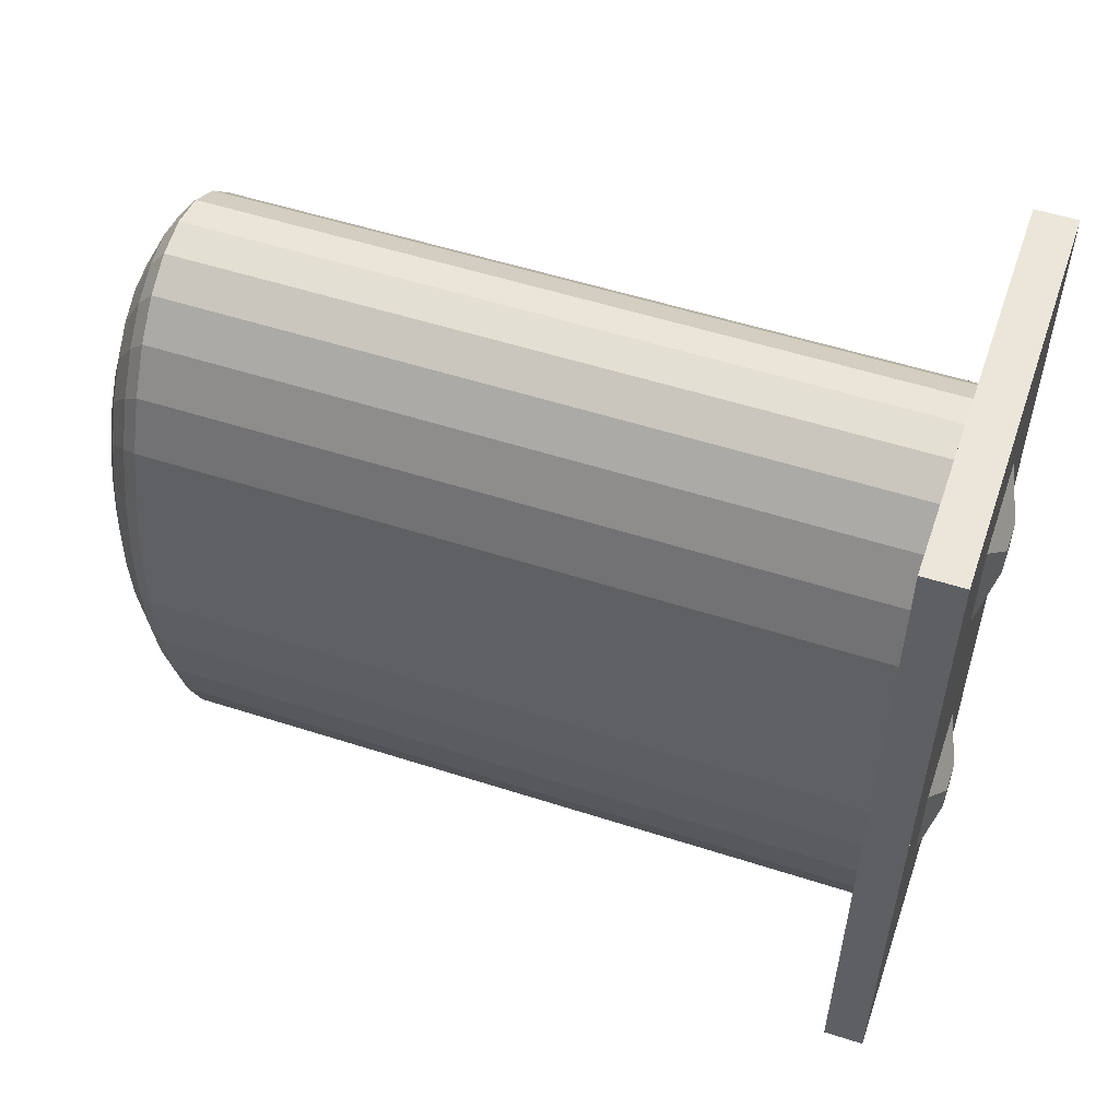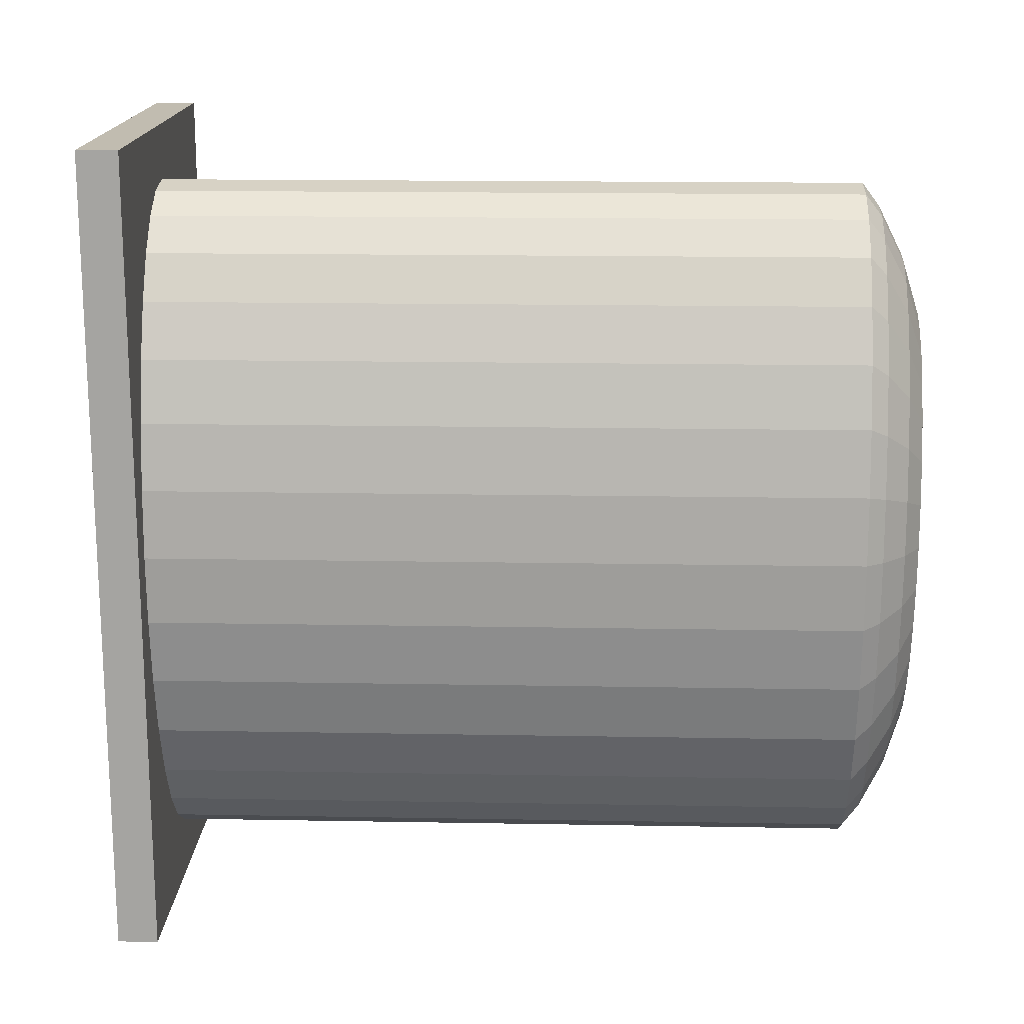
<metadata>
{"format":"obj","ext":"obj","renderer":"f3d","projection":"perspective","resolution":1024,"background":"white","views":[{"elev":54.2,"azim":-71.1,"up":"+Z"},{"elev":16.5,"azim":92.1,"up":"+Z"}]}
</metadata>
<code>
o Cylinder
v 0 -0.4 -0.8636
v 0 1.458 -0.6888
v 0.08424 -0.4 -0.847
v 0.06719 1.458 -0.6755
v 0.1652 -0.4 -0.7979
v 0.1318 1.458 -0.6363
v 0.2399 -0.4 -0.7181
v 0.1913 1.458 -0.5727
v 0.3053 -0.4 -0.6107
v 0.2435 1.458 -0.487
v 0.359 -0.4 -0.4798
v 0.2863 1.458 -0.3827
v 0.3989 -0.4 -0.3305
v 0.3182 1.458 -0.2636
v 0.4235 -0.4 -0.1685
v 0.3378 1.458 -0.1344
v 0.4318 -0.4 0
v 0.3444 1.458 -0
v 0.4235 -0.4 0.1685
v 0.3378 1.458 0.1344
v 0.3989 -0.4 0.3305
v 0.3182 1.458 0.2636
v 0.359 -0.4 0.4798
v 0.2863 1.458 0.3827
v 0.3053 -0.4 0.6107
v 0.2435 1.458 0.487
v 0.2399 -0.4 0.7181
v 0.1913 1.458 0.5727
v 0.1652 -0.4 0.7979
v 0.1318 1.458 0.6363
v 0.08424 -0.4 0.847
v 0.06719 1.458 0.6755
v -0 -0.4 0.8636
v -0 1.458 0.6888
v -0.08424 -0.4 0.847
v -0.06719 1.458 0.6755
v -0.1652 -0.4 0.7979
v -0.1318 1.458 0.6363
v -0.2399 -0.4 0.7181
v -0.1913 1.458 0.5727
v -0.3053 -0.4 0.6107
v -0.2435 1.458 0.487
v -0.359 -0.4 0.4798
v -0.2863 1.458 0.3827
v -0.3989 -0.4 0.3305
v -0.3182 1.458 0.2636
v -0.4235 -0.4 0.1685
v -0.3378 1.458 0.1344
v -0.4318 -0.4 -1e-06
v -0.3444 1.458 -1e-06
v -0.4235 -0.4 -0.1685
v -0.3378 1.458 -0.1344
v -0.3989 -0.4 -0.3305
v -0.3182 1.458 -0.2636
v -0.359 -0.4 -0.4798
v -0.2863 1.458 -0.3827
v -0.3053 -0.4 -0.6107
v -0.2435 1.458 -0.487
v -0.2399 -0.4 -0.7181
v -0.1913 1.458 -0.5727
v -0.1652 -0.4 -0.7979
v -0.1318 1.458 -0.6363
v -0.08424 -0.4 -0.847
v -0.06719 1.458 -0.6755
v 0.08424 1.355 -0.847
v 0 1.355 -0.8636
v 0.1652 1.355 -0.7979
v 0.2399 1.355 -0.7181
v 0.3053 1.355 -0.6107
v 0.359 1.355 -0.4798
v 0.3989 1.355 -0.3305
v 0.4235 1.355 -0.1685
v 0.4318 1.355 0
v 0.4235 1.355 0.1685
v 0.3989 1.355 0.3305
v 0.359 1.355 0.4798
v 0.3053 1.355 0.6107
v 0.2399 1.355 0.7181
v 0.1652 1.355 0.7979
v 0.08424 1.355 0.847
v -0 1.355 0.8636
v -0.08424 1.355 0.847
v -0.1652 1.355 0.7979
v -0.2399 1.355 0.7181
v -0.3053 1.355 0.6107
v -0.359 1.355 0.4798
v -0.3989 1.355 0.3305
v -0.4235 1.355 0.1685
v -0.4318 1.355 -1e-06
v -0.4235 1.355 -0.1685
v -0.3989 1.355 -0.3305
v -0.359 1.355 -0.4798
v -0.3053 1.355 -0.6107
v -0.2399 1.355 -0.7181
v -0.1652 1.355 -0.7979
v -0.08424 1.355 -0.847
v 0.05414 1.5 -0.5443
v 0 1.5 -0.555
v 0.1062 1.5 -0.5128
v 0.1542 1.5 -0.4615
v 0.1962 1.5 -0.3924
v 0.2307 1.5 -0.3083
v 0.2564 1.5 -0.2124
v 0.2722 1.5 -0.1083
v 0.2775 1.5 -0
v 0.2722 1.5 0.1083
v 0.2564 1.5 0.2124
v 0.2307 1.5 0.3083
v 0.1962 1.5 0.3924
v 0.1542 1.5 0.4615
v 0.1062 1.5 0.5128
v 0.05414 1.5 0.5443
v -0 1.5 0.555
v -0.05414 1.5 0.5443
v -0.1062 1.5 0.5128
v -0.1542 1.5 0.4615
v -0.1962 1.5 0.3924
v -0.2307 1.5 0.3083
v -0.2564 1.5 0.2124
v -0.2722 1.5 0.1083
v -0.2775 1.5 -1e-06
v -0.2722 1.5 -0.1083
v -0.2564 1.5 -0.2124
v -0.2307 1.5 -0.3083
v -0.1962 1.5 -0.3924
v -0.1542 1.5 -0.4615
v -0.1062 1.5 -0.5128
v -0.05414 1.5 -0.5443
v -0 1.397 -0.8079
v 0.07881 1.397 -0.7924
v -0.07881 1.397 -0.7924
v 0.1546 1.397 -0.7464
v 0.2244 1.397 -0.6717
v 0.2856 1.397 -0.5713
v 0.3359 1.397 -0.4488
v 0.3732 1.397 -0.3092
v 0.3962 1.397 -0.1576
v 0.404 1.397 0
v 0.3962 1.397 0.1576
v 0.3732 1.397 0.3092
v 0.3359 1.397 0.4488
v 0.2856 1.397 0.5713
v 0.2244 1.397 0.6717
v 0.1546 1.397 0.7464
v 0.07881 1.397 0.7924
v -0 1.397 0.8079
v -0.07881 1.397 0.7924
v -0.1546 1.397 0.7464
v -0.2244 1.397 0.6717
v -0.2856 1.397 0.5713
v -0.3359 1.397 0.4488
v -0.3732 1.397 0.3092
v -0.3962 1.397 0.1576
v -0.404 1.397 -1e-06
v -0.3962 1.397 -0.1576
v -0.3732 1.397 -0.3092
v -0.3359 1.397 -0.4488
v -0.2856 1.397 -0.5713
v -0.2244 1.397 -0.6717
v -0.1546 1.397 -0.7464
v -0.4235 0.7837 0.1685
v -0.4318 0.7825 -1e-06
v -0.4235 0.7837 -0.1685
v -0.4235 0.2018 0.1685
v -0.4318 0.208 -1e-06
v -0.4235 0.2018 -0.1685
f 129 2 4 130
f 130 4 6 132
f 132 6 8 133
f 133 8 10 134
f 134 10 12 135
f 135 12 14 136
f 136 14 16 137
f 137 16 18 138
f 138 18 20 139
f 139 20 22 140
f 140 22 24 141
f 141 24 26 142
f 142 26 28 143
f 143 28 30 144
f 144 30 32 145
f 145 32 34 146
f 146 34 36 147
f 147 36 38 148
f 148 38 40 149
f 149 40 42 150
f 150 42 44 151
f 151 44 46 152
f 152 46 48 153
f 153 48 50 154
f 154 50 52 155
f 155 52 54 156
f 156 54 56 157
f 157 56 58 158
f 158 58 60 159
f 159 60 62 160
f 97 98 128 127 126 125 124 123 122 121 120 119 118 117 116 115 114 113 112 111 110 109 108 107 106 105 104 103 102 101 100 99
f 160 62 64 131
f 131 64 2 129
f 1 3 5 7 9 11 13 15 17 19 21 23 25 27 29 31 33 35 37 39 41 43 45 47 49 51 53 55 57 59 61 63
f 1 66 65 3
f 63 96 66 1
f 3 65 67 5
f 5 67 68 7
f 7 68 69 9
f 9 69 70 11
f 11 70 71 13
f 13 71 72 15
f 15 72 73 17
f 17 73 74 19
f 19 74 75 21
f 21 75 76 23
f 23 76 77 25
f 25 77 78 27
f 27 78 79 29
f 29 79 80 31
f 31 80 81 33
f 33 81 82 35
f 35 82 83 37
f 37 83 84 39
f 39 84 85 41
f 41 85 86 43
f 43 86 87 45
f 45 87 88 161 164 47
f 161 88 89 162
f 162 89 90 163
f 51 166 163 90 91 53
f 53 91 92 55
f 55 92 93 57
f 57 93 94 59
f 59 94 95 61
f 61 95 96 63
f 4 2 98 97
f 6 4 97 99
f 8 6 99 100
f 10 8 100 101
f 12 10 101 102
f 14 12 102 103
f 16 14 103 104
f 18 16 104 105
f 20 18 105 106
f 22 20 106 107
f 24 22 107 108
f 26 24 108 109
f 28 26 109 110
f 30 28 110 111
f 32 30 111 112
f 34 32 112 113
f 36 34 113 114
f 38 36 114 115
f 40 38 115 116
f 42 40 116 117
f 44 42 117 118
f 46 44 118 119
f 48 46 119 120
f 50 48 120 121
f 52 50 121 122
f 54 52 122 123
f 56 54 123 124
f 58 56 124 125
f 60 58 125 126
f 62 60 126 127
f 64 62 127 128
f 2 64 128 98
f 129 130 65 66
f 131 129 66 96
f 130 132 67 65
f 132 133 68 67
f 133 134 69 68
f 134 135 70 69
f 135 136 71 70
f 136 137 72 71
f 137 138 73 72
f 138 139 74 73
f 139 140 75 74
f 140 141 76 75
f 141 142 77 76
f 142 143 78 77
f 143 144 79 78
f 144 145 80 79
f 145 146 81 80
f 146 147 82 81
f 147 148 83 82
f 148 149 84 83
f 149 150 85 84
f 150 151 86 85
f 151 152 87 86
f 152 153 88 87
f 153 154 89 88
f 154 155 90 89
f 155 156 91 90
f 156 157 92 91
f 157 158 93 92
f 158 159 94 93
f 159 160 95 94
f 160 131 96 95
f 165 162 163 166
f 164 161 162 165
f 49 165 166 51
f 47 164 165 49
o Cube_Cube.001
v -0.5 -0.5 0
v -0.5 -0.4 0
v -0.5 -0.5 -1
v -0.5 -0.4 -1
v 0.5 -0.5 0
v 0.5 -0.4 0
v 0.5 -0.5 -1
v 0.5 -0.4 -1
v -0.5 -0.5 -0.5
v -0.5 -0.45 0
v -0.5 -0.4 -0.5
v -0.5 -0.45 -1
v 0 -0.5 -1
v 0 -0.4 -1
v 0.5 -0.45 -1
v 0.5 -0.5 -0.5
v 0.5 -0.4 -0.5
v 0.5 -0.45 0
v 0 -0.5 0
v 0 -0.4 0
v 0 -0.4 -0.5
v 0 -0.45 0
v 0.5 -0.45 -0.5
v 0 -0.45 -1
v -0.5 -0.45 -0.5
v -0.5 -0.5 -0.25
v -0.5 -0.425 0
v -0.5 -0.4 -0.75
v -0.5 -0.475 -1
v -0.25 -0.5 -1
v 0.25 -0.4 -1
v 0.5 -0.475 -1
v 0.5 -0.5 -0.75
v 0.5 -0.4 -0.25
v 0.5 -0.475 0
v 0.25 -0.5 0
v -0.25 -0.4 0
v -0.5 -0.5 -0.75
v -0.5 -0.475 0
v -0.5 -0.4 -0.25
v -0.5 -0.425 -1
v 0.25 -0.5 -1
v -0.25 -0.4 -1
v 0.5 -0.425 -1
v 0.5 -0.5 -0.25
v 0.5 -0.4 -0.75
v 0.5 -0.425 0
v -0.25 -0.5 0
v 0.25 -0.4 0
v 0 -0.4 -0.25
v 0 -0.4 -0.75
v 0.25 -0.4 -0.5
v -0.25 -0.4 -0.5
v 0 -0.5 -0.25
v 0 -0.5 -0.75
v -0.25 -0.5 -0.5
v 0.25 -0.5 -0.5
v -0.25 -0.45 0
v 0.25 -0.45 0
v 0 -0.475 0
v 0 -0.425 0
v 0.5 -0.45 -0.25
v 0.5 -0.45 -0.75
v 0.5 -0.475 -0.5
v 0.5 -0.425 -0.5
v 0.25 -0.45 -1
v -0.25 -0.45 -1
v 0 -0.475 -1
v 0 -0.425 -1
v -0.5 -0.45 -0.75
v -0.5 -0.45 -0.25
v -0.5 -0.475 -0.5
v -0.5 -0.425 -0.5
v -0.5 -0.425 -0.25
v -0.5 -0.475 -0.25
v -0.5 -0.475 -0.75
v -0.25 -0.425 -1
v -0.25 -0.475 -1
v 0.25 -0.475 -1
v 0.5 -0.425 -0.75
v 0.5 -0.475 -0.75
v 0.5 -0.475 -0.25
v 0.25 -0.425 0
v 0.25 -0.475 0
v -0.25 -0.475 0
v 0.25 -0.5 -0.75
v -0.25 -0.5 -0.75
v -0.25 -0.5 -0.25
v -0.25 -0.4 -0.75
v 0.25 -0.4 -0.75
v 0.25 -0.4 -0.25
v -0.25 -0.4 -0.25
v 0.25 -0.5 -0.25
v -0.25 -0.425 0
v 0.5 -0.425 -0.25
v 0.25 -0.425 -1
v -0.5 -0.425 -0.75
v 0 -0.5 -0.625
v 0.125 -0.5 -0.5
v 0 -0.5 -0.375
v -0.125 -0.5 -0.5
v 0.25 -0.5 -0.625
v 0.125 -0.5 -0.75
v -0.25 -0.5 -0.625
v -0.125 -0.5 -0.75
v -0.25 -0.5 -0.375
v -0.125 -0.5 -0.25
v 0.25 -0.5 -0.375
v 0.125 -0.5 -0.25
v 0.125 -0.5 -0.375
v -0.125 -0.5 -0.375
v 0.125 -0.5 -0.625
v -0.125 -0.5 -0.625
v -0.5 -0.5 -0.125
v -0.375 -0.5 -1
v 0.5 -0.5 -0.875
v 0.375 -0.5 0
v -0.5 -0.5 -0.625
v 0.125 -0.5 -1
v 0.5 -0.5 -0.375
v -0.125 -0.5 0
v 0 -0.5 -0.125
v -0.375 -0.5 -0.5
v -0.5 -0.5 -0.375
v -0.125 -0.5 -1
v 0.5 -0.5 -0.625
v 0.125 -0.5 0
v -0.5 -0.5 -0.875
v 0.375 -0.5 -1
v 0.5 -0.5 -0.125
v -0.375 -0.5 0
v 0 -0.5 -0.875
v 0.375 -0.5 -0.5
v 0.25 -0.5 -0.5625
v 0.25 -0.5 -0.875
v 0.0625 -0.5 -0.75
v 0.375 -0.5 -0.75
v -0.25 -0.5 -0.5625
v -0.25 -0.5 -0.875
v -0.375 -0.5 -0.75
v -0.1875 -0.5 -0.75
v -0.25 -0.5 -0.125
v -0.25 -0.5 -0.3125
v -0.375 -0.5 -0.25
v -0.1875 -0.5 -0.25
v 0.25 -0.5 -0.125
v 0.25 -0.5 -0.3125
v 0.0625 -0.5 -0.25
v 0.375 -0.5 -0.25
v 0.25 -0.5 -0.6875
v 0.1875 -0.5 -0.75
v -0.25 -0.5 -0.6875
v -0.0625 -0.5 -0.75
v -0.25 -0.5 -0.4375
v -0.0625 -0.5 -0.25
v 0.25 -0.5 -0.4375
v 0.1875 -0.5 -0.25
v -0.375 -0.5 -0.125
v -0.375 -0.5 -0.875
v 0.375 -0.5 -0.875
v 0.375 -0.5 -0.125
v 0.03875 -0.5363 -0.5
v 0.03875 -0.5363 -0.4613
v 0 -0.5363 -0.4613
v -0.03875 -0.5363 -0.5
v -0.03875 -0.5363 -0.4613
v 0.03875 -0.5363 -0.5387
v 0 -0.5363 -0.5387
v -0.03875 -0.5363 -0.5387
f 263 194 170 207
f 262 197 174 210
f 261 200 172 213
f 260 203 168 193
f 327 296 171 283
f 258 206 168 203
f 257 216 186 215
f 256 217 187 218
f 255 194 177 219
f 254 311 273 321 220 288 185 287 214 308
f 252 303 199 292 182 299 223 300 268 316
f 251 224 176 205
f 250 225 188 226
f 249 215 186 227
f 248 228 184 201
f 247 229 189 230
f 246 212 183 231
f 245 232 181 198
f 244 233 190 234
f 243 209 180 235
f 242 236 178 195
f 241 237 191 238
f 240 206 177 239
f 237 240 239 191
f 176 193 240 237
f 193 168 206 240
f 192 241 238 175 290
f 167 205 241 192 280
f 205 176 237 241
f 204 242 195 169 294
f 175 238 242 204 284
f 238 191 236 242
f 233 243 235 190
f 178 207 243 233
f 207 170 209 243
f 196 244 234 179 291
f 169 195 244 196 281
f 195 178 233 244
f 208 245 198 173 295
f 179 234 245 208 285
f 234 190 232 245
f 229 246 231 189
f 181 210 246 229
f 210 174 212 246
f 199 247 230 182 292
f 173 198 247 199 282
f 198 181 229 247
f 211 248 201 171 296
f 182 230 248 211 286
f 230 189 228 248
f 225 249 227 188
f 184 213 249 225
f 213 172 215 249
f 202 250 226 185 293
f 171 201 250 202 283
f 201 184 225 250
f 214 251 205 167 297
f 185 226 251 214 287
f 226 188 224 251
f 278 268 300 223 265
f 179 285 208 301 252 317 269 302 221 298
f 326 282 199 303
f 204 306 253 318 270 304 222 289 175 284
f 325 305 253 306
f 196 291 179 298 221 319 271 307 253 305
f 324 308 214 297
f 175 289 222 320 272 309 254 310 192 290
f 277 266 220 321 273
f 217 255 219 187
f 180 209 255 217
f 209 170 194 255
f 212 256 218 183
f 174 197 256 212
f 197 180 217 256
f 200 257 215 172
f 183 218 257 200
f 218 187 216 257
f 216 258 203 186
f 187 219 258 216
f 219 177 206 258
f 220 314 275 323 259 312 202 293 185 288
f 323 313 259
f 223 299 182 286 211 315 259 313 274 322
f 224 260 193 176
f 188 227 260 224
f 227 186 203 260
f 228 261 213 184
f 189 231 261 228
f 231 183 200 261
f 232 262 210 181
f 190 235 262 232
f 235 180 197 262
f 236 263 207 178
f 191 239 263 236
f 239 177 194 263
f 266 276 275 314 220
f 265 223 322 274 276
f 309 311 254
f 222 267 277 272 320
f 221 302 269 278 264
f 317 252 316
f 270 279 267 222 304
f 307 271 279 270 318
f 271 319 221 264 279
f 253 307 318
f 269 317 316 268 278
f 272 277 273 311 309
f 276 274 313 323 275
f 280 324 297 167
f 192 310 324 280
f 310 254 308 324
f 294 325 306 204
f 169 281 325 294
f 281 196 305 325
f 301 326 303 252
f 208 295 326 301
f 295 173 282 326
f 312 327 283 202
f 259 315 327 312
f 315 211 296 327
f 266 277 332 330
f 335 334 333 328 329 330 332 331
f 277 267 331 332
f 267 279 335 331
f 265 276 329 328
f 264 278 333 334
f 278 265 328 333
f 279 264 334 335
f 276 266 330 329
o Cube.001_Cube.000
v -0.5 -0.5 1
v -0.5 -0.4 1
v -0.5 -0.5 0
v -0.5 -0.4 0
v 0.5 -0.5 1
v 0.5 -0.4 1
v 0.5 -0.5 0
v 0.5 -0.4 0
v -0.5 -0.5 0.5
v -0.5 -0.45 1
v -0.5 -0.4 0.5
v -0.5 -0.45 0
v 0 -0.5 0
v 0 -0.4 0
v 0.5 -0.45 0
v 0.5 -0.5 0.5
v 0.5 -0.4 0.5
v 0.5 -0.45 1
v 0 -0.5 1
v 0 -0.4 1
v 0 -0.4 0.5
v 0 -0.45 1
v 0.5 -0.45 0.5
v 0 -0.45 0
v -0.5 -0.45 0.5
v -0.5 -0.5 0.75
v -0.5 -0.425 1
v -0.5 -0.4 0.25
v -0.5 -0.475 0
v -0.25 -0.5 0
v 0.25 -0.4 0
v 0.5 -0.475 0
v 0.5 -0.5 0.25
v 0.5 -0.4 0.75
v 0.5 -0.475 1
v 0.25 -0.5 1
v -0.25 -0.4 1
v -0.5 -0.5 0.25
v -0.5 -0.475 1
v -0.5 -0.4 0.75
v -0.5 -0.425 0
v 0.25 -0.5 0
v -0.25 -0.4 0
v 0.5 -0.425 0
v 0.5 -0.5 0.75
v 0.5 -0.4 0.25
v 0.5 -0.425 1
v -0.25 -0.5 1
v 0.25 -0.4 1
v 0 -0.4 0.75
v 0 -0.4 0.25
v 0.25 -0.4 0.5
v -0.25 -0.4 0.5
v 0 -0.5 0.75
v 0 -0.5 0.25
v -0.25 -0.5 0.5
v 0.25 -0.5 0.5
v -0.25 -0.45 1
v 0.25 -0.45 1
v 0 -0.475 1
v 0 -0.425 1
v 0.5 -0.45 0.75
v 0.5 -0.45 0.25
v 0.5 -0.475 0.5
v 0.5 -0.425 0.5
v 0.25 -0.45 0
v -0.25 -0.45 0
v 0 -0.475 0
v 0 -0.425 0
v -0.5 -0.45 0.25
v -0.5 -0.45 0.75
v -0.5 -0.475 0.5
v -0.5 -0.425 0.5
v -0.5 -0.425 0.75
v -0.5 -0.475 0.75
v -0.5 -0.475 0.25
v -0.25 -0.425 0
v -0.25 -0.475 0
v 0.25 -0.475 0
v 0.5 -0.425 0.25
v 0.5 -0.475 0.25
v 0.5 -0.475 0.75
v 0.25 -0.425 1
v 0.25 -0.475 1
v -0.25 -0.475 1
v 0.25 -0.5 0.25
v -0.25 -0.5 0.25
v -0.25 -0.5 0.75
v -0.25 -0.4 0.25
v 0.25 -0.4 0.25
v 0.25 -0.4 0.75
v -0.25 -0.4 0.75
v 0.25 -0.5 0.75
v -0.25 -0.425 1
v 0.5 -0.425 0.75
v 0.25 -0.425 0
v -0.5 -0.425 0.25
v 0 -0.5 0.375
v 0.125 -0.5 0.5
v 0 -0.5 0.625
v -0.125 -0.5 0.5
v 0.25 -0.5 0.375
v 0.125 -0.5 0.25
v -0.25 -0.5 0.375
v -0.125 -0.5 0.25
v -0.25 -0.5 0.625
v -0.125 -0.5 0.75
v 0.25 -0.5 0.625
v 0.125 -0.5 0.75
v 0.125 -0.5 0.625
v -0.125 -0.5 0.625
v 0.125 -0.5 0.375
v -0.125 -0.5 0.375
v -0.5 -0.5 0.875
v -0.375 -0.5 0
v 0.5 -0.5 0.125
v 0.375 -0.5 1
v -0.5 -0.5 0.375
v 0.125 -0.5 0
v 0.5 -0.5 0.625
v -0.125 -0.5 1
v 0 -0.5 0.875
v -0.375 -0.5 0.5
v -0.5 -0.5 0.625
v -0.125 -0.5 0
v 0.5 -0.5 0.375
v 0.125 -0.5 1
v -0.5 -0.5 0.125
v 0.375 -0.5 0
v 0.5 -0.5 0.875
v -0.375 -0.5 1
v 0 -0.5 0.125
v 0.375 -0.5 0.5
v 0.25 -0.5 0.4375
v 0.25 -0.5 0.125
v 0.0625 -0.5 0.25
v 0.375 -0.5 0.25
v -0.25 -0.5 0.4375
v -0.25 -0.5 0.125
v -0.375 -0.5 0.25
v -0.1875 -0.5 0.25
v -0.25 -0.5 0.875
v -0.25 -0.5 0.6875
v -0.375 -0.5 0.75
v -0.1875 -0.5 0.75
v 0.25 -0.5 0.875
v 0.25 -0.5 0.6875
v 0.0625 -0.5 0.75
v 0.375 -0.5 0.75
v 0.25 -0.5 0.3125
v 0.1875 -0.5 0.25
v -0.25 -0.5 0.3125
v -0.0625 -0.5 0.25
v -0.25 -0.5 0.5625
v -0.0625 -0.5 0.75
v 0.25 -0.5 0.5625
v 0.1875 -0.5 0.75
v -0.375 -0.5 0.875
v -0.375 -0.5 0.125
v 0.375 -0.5 0.125
v 0.375 -0.5 0.875
v 0.03875 -0.5363 0.5
v 0.03875 -0.5363 0.5387
v 0 -0.5363 0.5387
v -0.03875 -0.5363 0.5
v -0.03875 -0.5363 0.5387
v 0.03875 -0.5363 0.4613
v 0 -0.5363 0.4613
v -0.03875 -0.5363 0.4613
f 432 363 339 376
f 431 366 343 379
f 430 369 341 382
f 429 372 337 362
f 496 465 340 452
f 427 375 337 372
f 426 385 355 384
f 425 386 356 387
f 424 363 346 388
f 423 480 442 490 389 457 354 456 383 477
f 421 472 368 461 351 468 392 469 437 485
f 420 393 345 374
f 419 394 357 395
f 418 384 355 396
f 417 397 353 370
f 416 398 358 399
f 415 381 352 400
f 414 401 350 367
f 413 402 359 403
f 412 378 349 404
f 411 405 347 364
f 410 406 360 407
f 409 375 346 408
f 406 409 408 360
f 345 362 409 406
f 362 337 375 409
f 361 410 407 344 459
f 336 374 410 361 449
f 374 345 406 410
f 373 411 364 338 463
f 344 407 411 373 453
f 407 360 405 411
f 402 412 404 359
f 347 376 412 402
f 376 339 378 412
f 365 413 403 348 460
f 338 364 413 365 450
f 364 347 402 413
f 377 414 367 342 464
f 348 403 414 377 454
f 403 359 401 414
f 398 415 400 358
f 350 379 415 398
f 379 343 381 415
f 368 416 399 351 461
f 342 367 416 368 451
f 367 350 398 416
f 380 417 370 340 465
f 351 399 417 380 455
f 399 358 397 417
f 394 418 396 357
f 353 382 418 394
f 382 341 384 418
f 371 419 395 354 462
f 340 370 419 371 452
f 370 353 394 419
f 383 420 374 336 466
f 354 395 420 383 456
f 395 357 393 420
f 447 437 469 392 434
f 348 454 377 470 421 486 438 471 390 467
f 495 451 368 472
f 373 475 422 487 439 473 391 458 344 453
f 494 474 422 475
f 365 460 348 467 390 488 440 476 422 474
f 493 477 383 466
f 344 458 391 489 441 478 423 479 361 459
f 446 435 389 490 442
f 386 424 388 356
f 349 378 424 386
f 378 339 363 424
f 381 425 387 352
f 343 366 425 381
f 366 349 386 425
f 369 426 384 341
f 352 387 426 369
f 387 356 385 426
f 385 427 372 355
f 356 388 427 385
f 388 346 375 427
f 389 483 444 492 428 481 371 462 354 457
f 492 482 428
f 392 468 351 455 380 484 428 482 443 491
f 393 429 362 345
f 357 396 429 393
f 396 355 372 429
f 397 430 382 353
f 358 400 430 397
f 400 352 369 430
f 401 431 379 350
f 359 404 431 401
f 404 349 366 431
f 405 432 376 347
f 360 408 432 405
f 408 346 363 432
f 435 445 444 483 389
f 434 392 491 443 445
f 478 480 423
f 391 436 446 441 489
f 390 471 438 447 433
f 486 421 485
f 439 448 436 391 473
f 476 440 448 439 487
f 440 488 390 433 448
f 422 476 487
f 438 486 485 437 447
f 441 446 442 480 478
f 445 443 482 492 444
f 449 493 466 336
f 361 479 493 449
f 479 423 477 493
f 463 494 475 373
f 338 450 494 463
f 450 365 474 494
f 470 495 472 421
f 377 464 495 470
f 464 342 451 495
f 481 496 452 371
f 428 484 496 481
f 484 380 465 496
f 435 446 501 499
f 504 503 502 497 498 499 501 500
f 446 436 500 501
f 436 448 504 500
f 434 445 498 497
f 433 447 502 503
f 447 434 497 502
f 448 433 503 504
f 445 435 499 498

</code>
